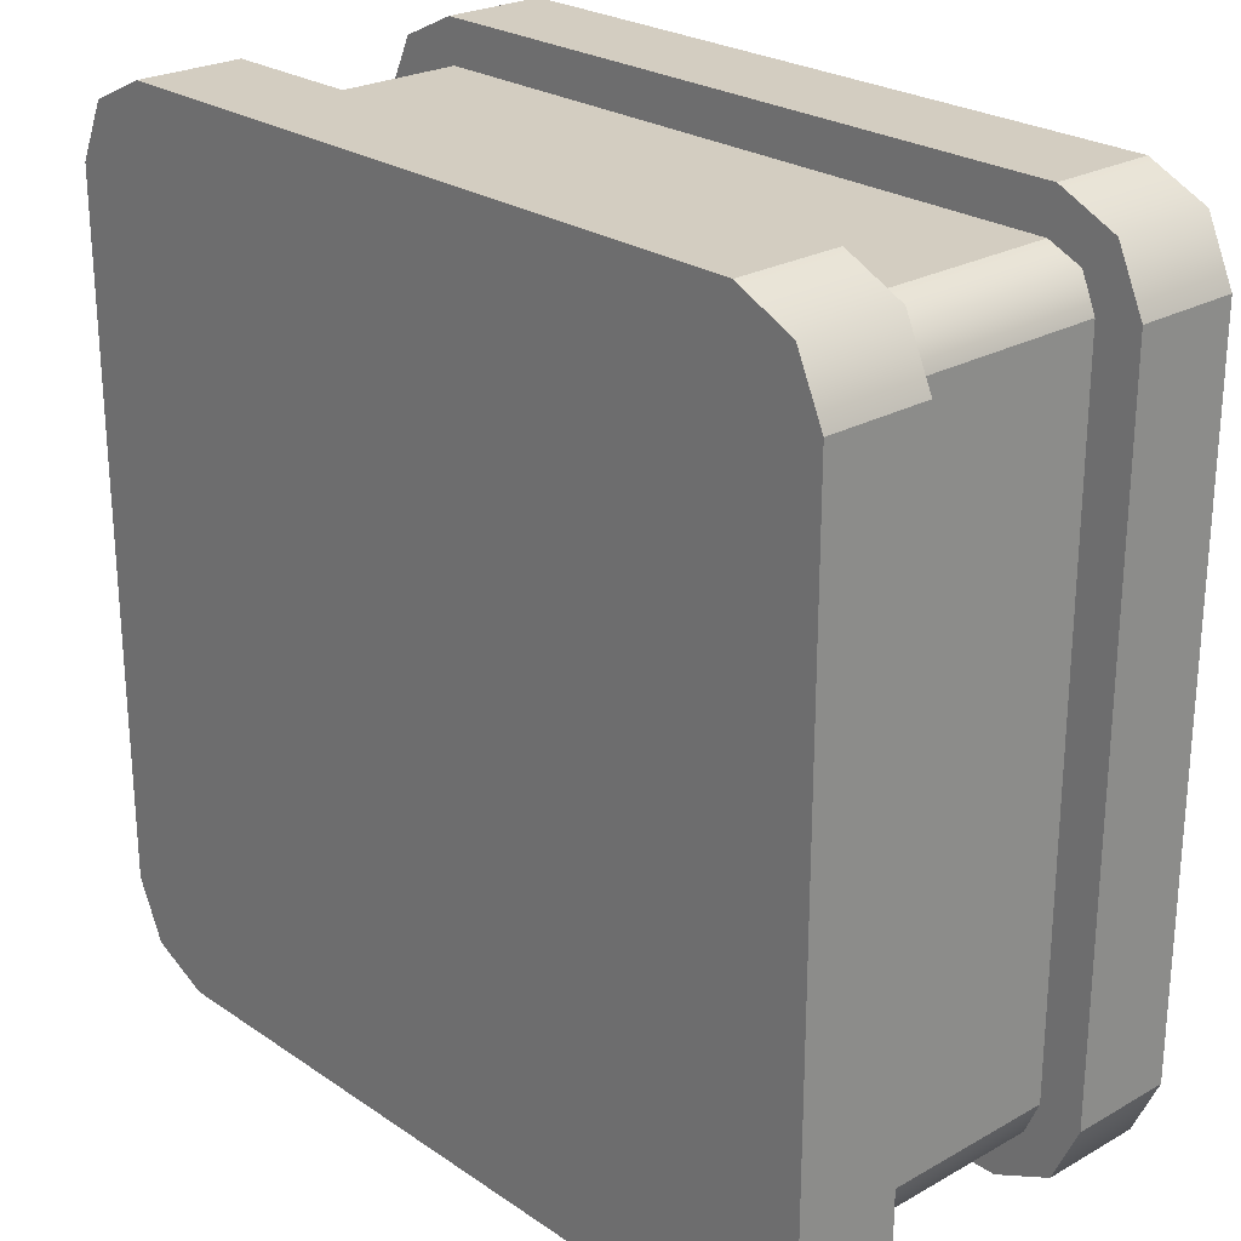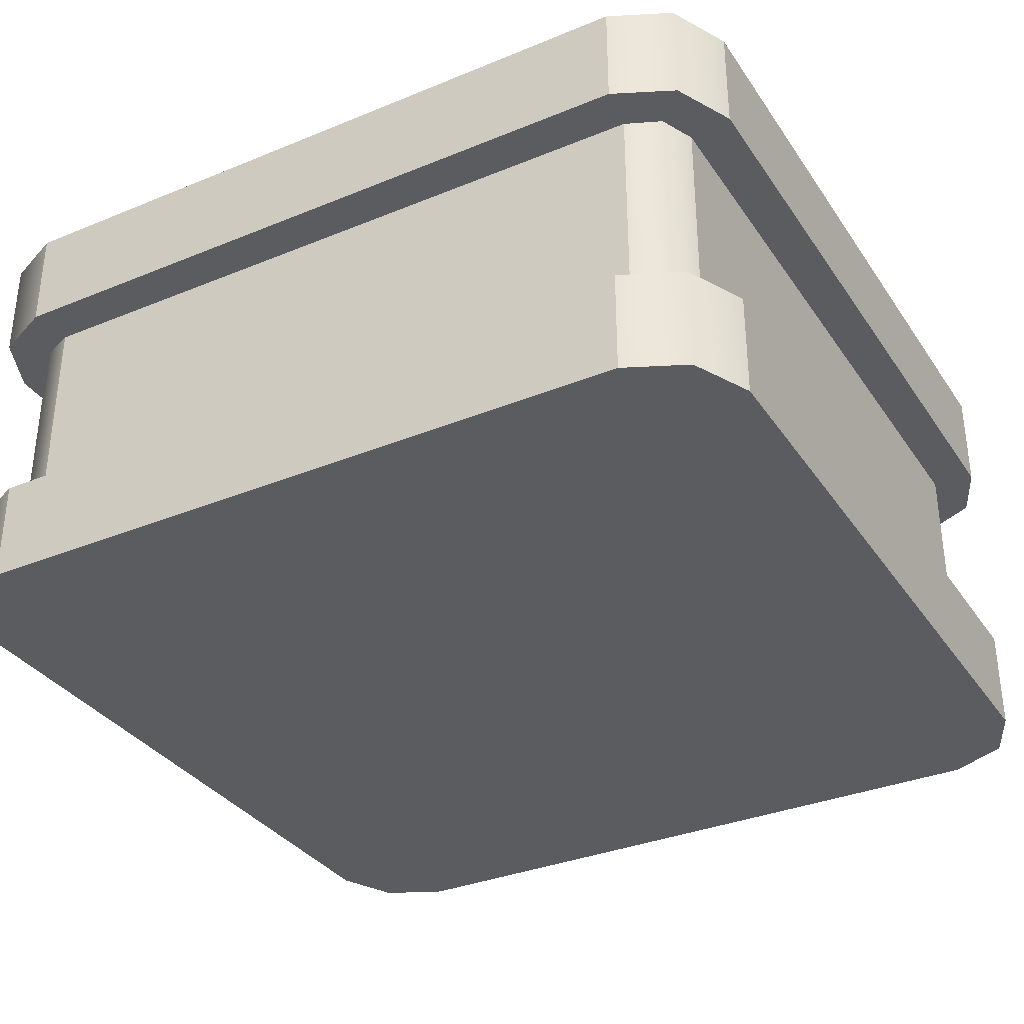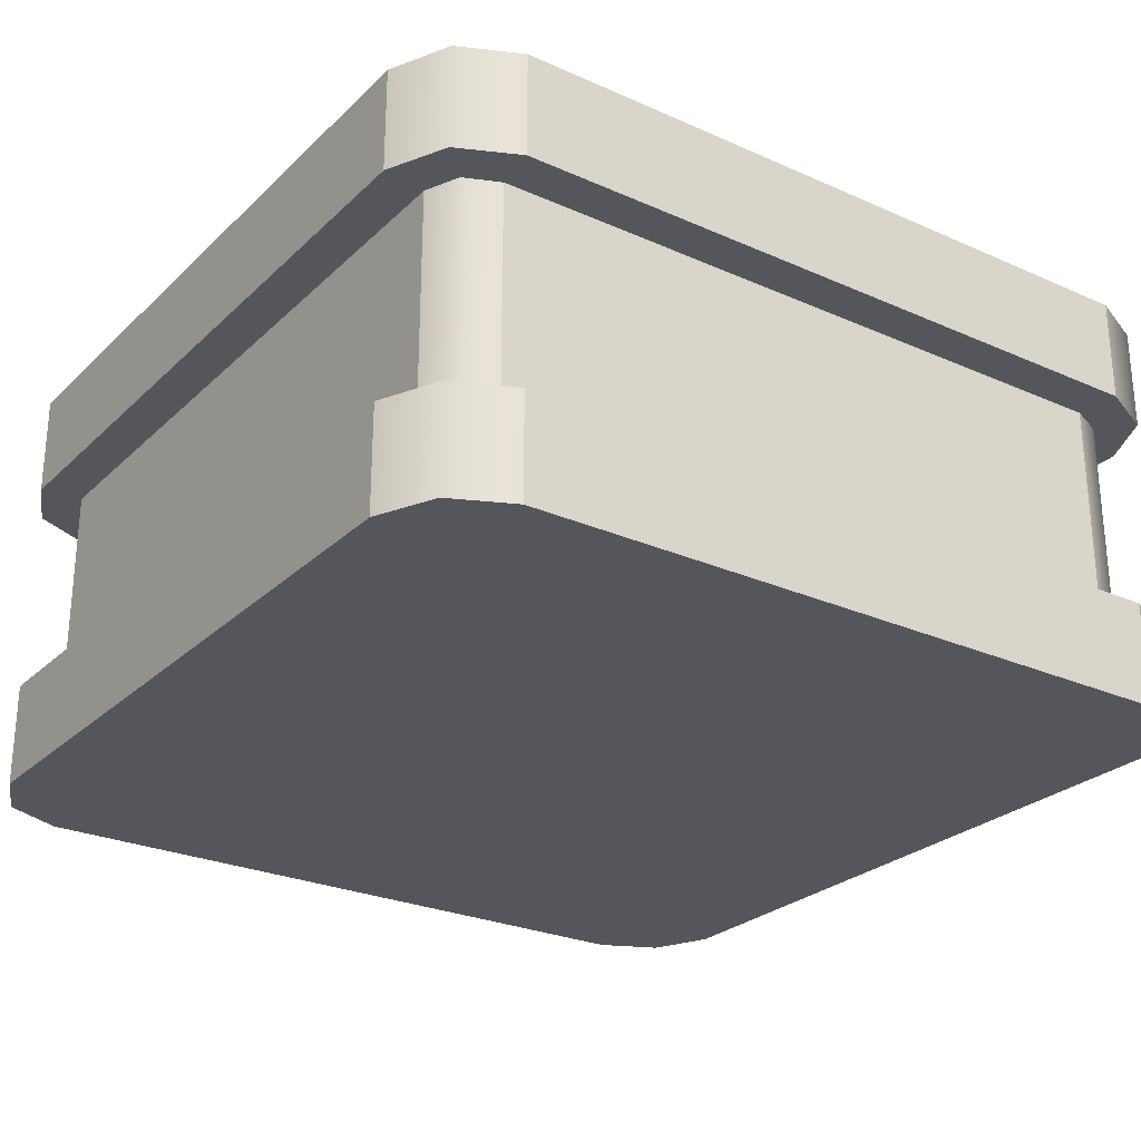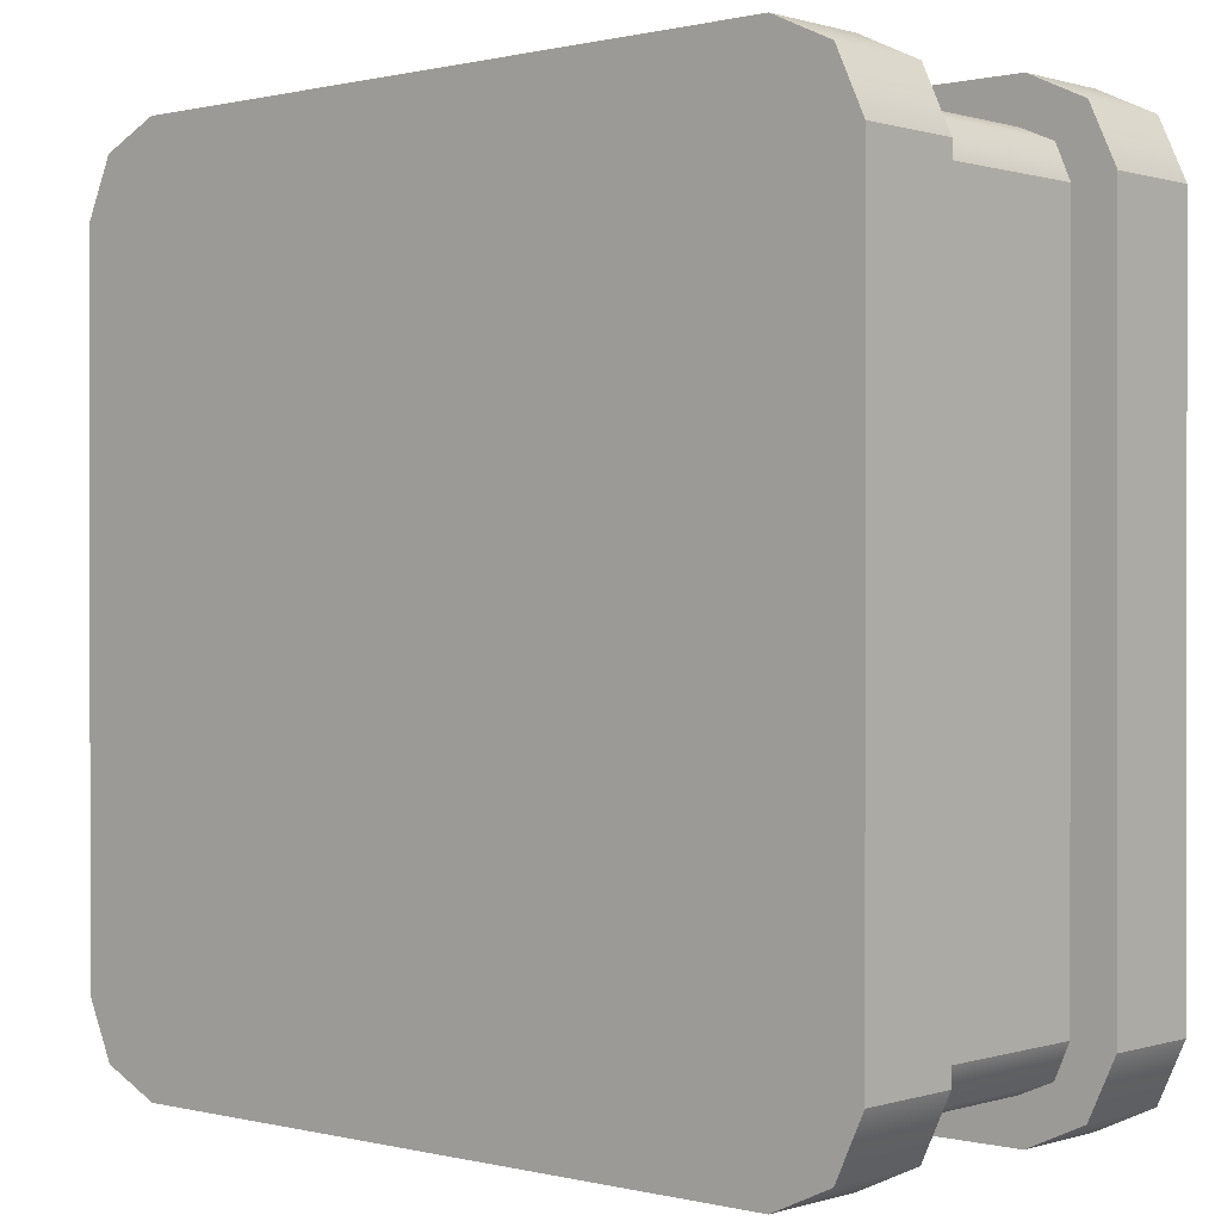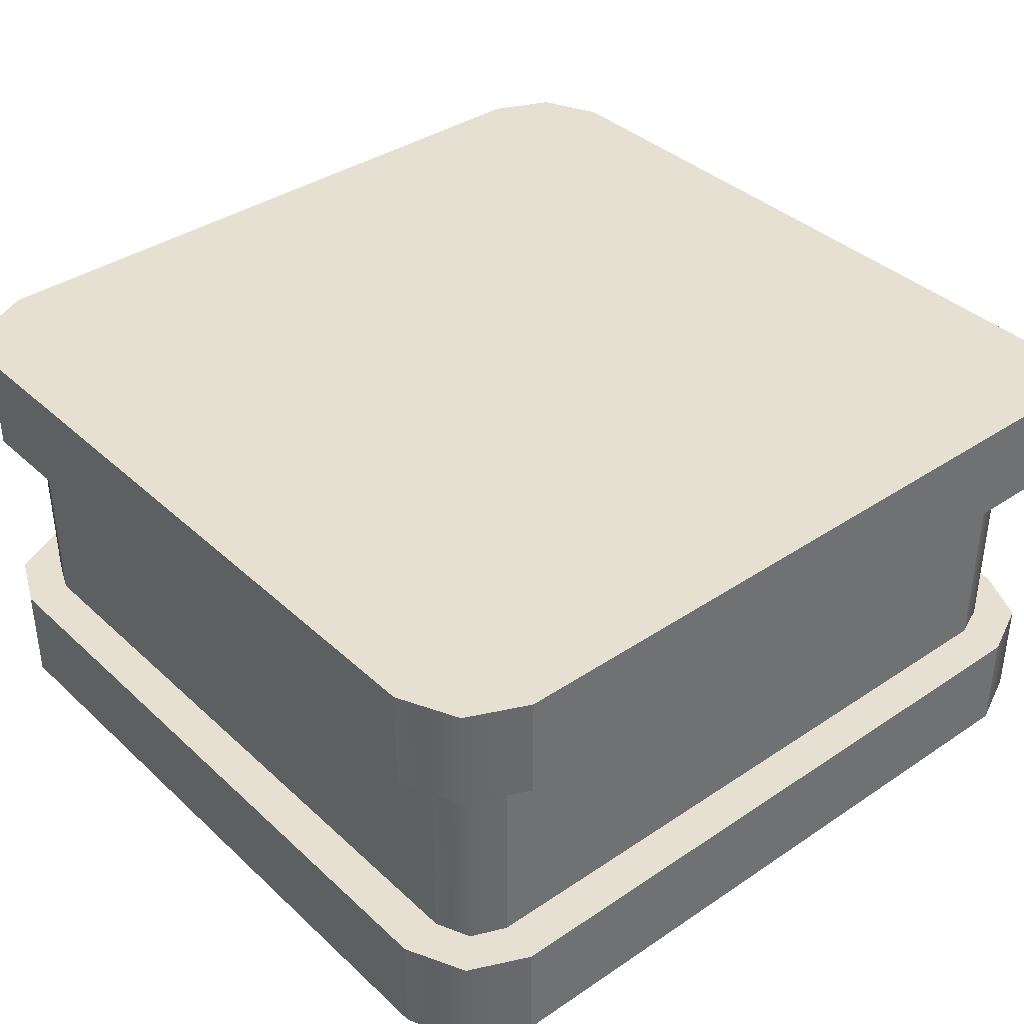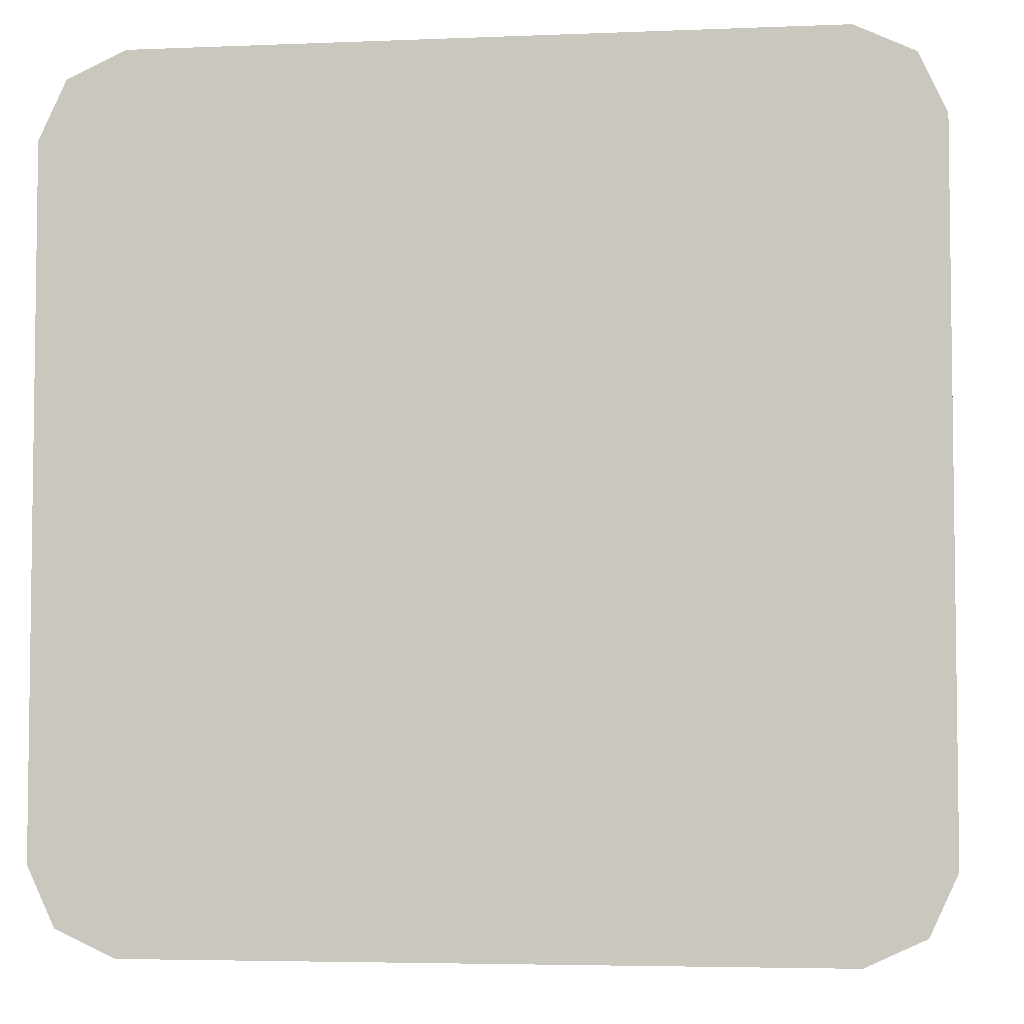
<metadata>
{"format":"obj","ext":"obj","renderer":"f3d","projection":"perspective","resolution":1024,"background":"white","views":[{"elev":24.8,"azim":47.6,"up":"+Z"},{"elev":-33.9,"azim":-60.9,"up":"+Y"},{"elev":-26.3,"azim":55.1,"up":"+Y"},{"elev":0.4,"azim":-138.2,"up":"+Z"},{"elev":37.7,"azim":139.4,"up":"+Y"},{"elev":-4.6,"azim":-172.6,"up":"+Z"}]}
</metadata>
<code>
g blockMovingLarge
v 0.4 1.295e-26 0.5
v -0.4 1.295e-26 0.5
v 0.4 0.1208 0.5
v -0.4 0.1208 0.5
v -0.4 1.295e-26 -0.5
v 0.4 1.295e-26 -0.5
v -0.4 0.1208 -0.5
v 0.4 0.1208 -0.5
v 0.5 0.1208 -0.4
v 0.5 1.295e-26 -0.4
v 0.5 0.1208 0.4
v 0.5 1.295e-26 0.4
v -0.5 1.295e-26 -0.4
v -0.5 0.1208 -0.4
v -0.5 1.295e-26 0.4
v -0.5 0.1208 0.4
v 0.4 0.3792 0.5
v -0.4 0.3792 0.5
v 0.4 0.5 0.5
v -0.4 0.5 0.5
v 0.5 0.5 -0.4
v 0.5 0.3792 -0.4
v 0.5 0.5 0.4
v 0.5 0.3792 0.4
v -0.4 0.3792 -0.5
v 0.4 0.3792 -0.5
v -0.4 0.5 -0.5
v 0.4 0.5 -0.5
v -0.5 0.3792 -0.4
v -0.5 0.5 -0.4
v -0.5 0.3792 0.4
v -0.5 0.5 0.4
v 0.4683 0 0.4683
v 0.4683 0 -0.4683
v -0.4683 0 0.4683
v -0.4683 0 -0.4683
v -0.4683 0.5 0.4683
v -0.4683 0.5 -0.4683
v -0.4 0.5 0.3868
v -0.3868 0.5 0.4
v -0.4 0.5 -0.3868
v 0.3868 0.5 0.4
v -0.3868 0.5 -0.4
v 0.3868 0.5 -0.4
v 0.4 0.5 0.3868
v 0.4 0.5 -0.3868
v 0.4683 0.5 0.4683
v 0.4683 0.5 -0.4683
v 0.3 0.5 -0.3
v 0.3 0.5 0.3
v -0.3 0.5 -0.3
v -0.3 0.5 0.3
v 0.4683 0.3792 0.4683
v 0.4683 0.1208 0.4683
v -0.4683 0.3792 0.4683
v -0.4683 0.1208 0.4683
v -0.4683 0.3792 -0.4683
v -0.4683 0.1208 -0.4683
v 0.4683 0.3792 -0.4683
v 0.4683 0.1208 -0.4683
v 0.45 0.3792 0.3934
v 0.4329 0.3792 0.4329
v 0.45 0.3792 -0.3934
v 0.4329 0.3792 -0.4329
v 0.3934 0.3792 0.45
v 0.3934 0.3792 -0.45
v -0.3934 0.3792 -0.45
v -0.4329 0.3792 -0.4329
v -0.1437 0.3792 0.45
v -0.2437 0.3792 0.45
v -0.3934 0.3792 0.45
v -0.4329 0.3792 0.4329
v -0.45 0.3792 0.3934
v -0.45 0.3792 -0.3934
v 0.4329 0.4292 -0.4329
v 0.45 0.4292 -0.3934
v 0.3934 0.4292 -0.45
v -0.3934 0.4292 -0.45
v -0.4329 0.4292 -0.4329
v -0.45 0.4292 -0.3934
v -0.45 0.4292 0.3934
v -0.4329 0.4292 0.4329
v -0.3934 0.4292 0.45
v -0.2437 0.4292 0.45
v 0.3934 0.4292 0.45
v -0.1437 0.4292 0.45
v 0.4329 0.4292 0.4329
v 0.45 0.4292 0.3934
v 0.45 0.1208 -0.3934
v 0.4329 0.1208 -0.4329
v 0.45 0.1208 0.3934
v 0.4329 0.1208 0.4329
v 0.3934 0.1208 -0.45
v 0.3934 0.1208 0.45
v -0.3934 0.1208 -0.45
v -0.4329 0.1208 -0.4329
v -0.3934 0.1208 0.45
v -0.4329 0.1208 0.4329
v -0.45 0.1208 -0.3934
v -0.45 0.1208 0.3934
v -0.3934 0.07079 -0.45
v 0.3934 0.07079 -0.45
v 0.4329 0.07079 -0.4329
v 0.45 0.07079 -0.3934
v 0.45 0.07079 0.3934
v 0.4329 0.07079 0.4329
v 0.3934 0.07079 0.45
v -0.3934 0.07079 0.45
v -0.4329 0.07079 0.4329
v -0.45 0.07079 0.3934
v -0.45 0.07079 -0.3934
v -0.4329 0.07079 -0.4329
f 3 2 1
f 2 3 4
f 7 6 5
f 6 7 8
f 11 10 9
f 10 11 12
f 15 14 13
f 14 15 16
f 19 18 17
f 18 19 20
f 23 22 21
f 22 23 24
f 27 26 25
f 26 27 28
f 31 30 29
f 30 31 32
f 33 10 12
f 10 33 34
f 34 33 1
f 34 1 6
f 6 1 2
f 6 2 5
f 5 2 35
f 5 35 36
f 36 35 15
f 36 15 13
f 37 30 32
f 37 38 30
f 20 38 37
f 39 38 20
f 20 40 39
f 41 38 39
f 20 42 40
f 41 27 38
f 43 27 41
f 44 27 43
f 19 42 20
f 44 28 27
f 19 45 42
f 19 46 45
f 28 44 46
f 19 28 46
f 47 28 19
f 47 48 28
f 23 48 47
f 48 23 21
f 51 50 49
f 50 51 52
f 47 17 53
f 17 47 19
f 47 24 23
f 24 47 53
f 54 1 33
f 1 54 3
f 54 12 11
f 12 54 33
f 55 32 31
f 32 55 37
f 20 55 18
f 55 20 37
f 35 16 15
f 16 35 56
f 2 56 35
f 56 2 4
f 38 25 57
f 25 38 27
f 29 38 57
f 38 29 30
f 58 5 36
f 5 58 7
f 13 58 36
f 58 13 14
f 21 59 48
f 59 21 22
f 28 59 26
f 59 28 48
f 9 34 60
f 34 9 10
f 6 60 34
f 60 6 8
f 53 22 24
f 22 53 59
f 59 53 61
f 61 53 62
f 63 59 61
f 62 53 17
f 64 59 63
f 62 17 65
f 59 64 26
f 26 64 66
f 65 17 18
f 26 66 25
f 25 66 67
f 25 67 68
f 65 18 69
f 25 68 57
f 69 18 70
f 70 18 71
f 71 18 72
f 72 18 55
f 72 55 73
f 73 55 74
f 57 68 74
f 57 74 55
f 57 55 31
f 57 31 29
f 76 64 75
f 64 76 63
f 77 64 66
f 64 77 75
f 78 66 67
f 66 78 77
f 79 67 68
f 67 79 78
f 74 79 68
f 79 74 80
f 73 80 74
f 80 73 81
f 72 81 73
f 81 72 82
f 83 72 71
f 72 83 82
f 84 71 70
f 71 84 83
f 85 69 65
f 69 85 86
f 87 65 62
f 65 87 85
f 87 61 88
f 61 87 62
f 88 63 76
f 63 88 61
f 60 11 9
f 11 60 54
f 54 60 89
f 89 60 90
f 91 54 89
f 90 60 8
f 92 54 91
f 90 8 93
f 54 92 3
f 3 92 94
f 93 8 7
f 93 7 95
f 95 7 96
f 3 94 4
f 4 94 97
f 4 97 98
f 96 7 58
f 4 98 56
f 96 58 99
f 99 58 100
f 56 98 100
f 56 100 58
f 56 58 14
f 56 14 16
f 95 102 101
f 102 95 93
f 93 103 102
f 103 93 90
f 89 103 90
f 103 89 104
f 91 104 89
f 104 91 105
f 92 105 91
f 105 92 106
f 92 107 106
f 107 92 94
f 94 108 107
f 108 94 97
f 97 109 108
f 109 97 98
f 109 100 110
f 100 109 98
f 110 99 111
f 99 110 100
f 111 96 112
f 96 111 99
f 96 101 112
f 101 96 95
f 86 70 69
f 70 86 84
f 61 89 63
f 89 61 91
f 67 93 95
f 93 67 66
f 100 74 99
f 74 100 73
f 44 45 46
f 45 44 42
f 42 44 49
f 49 44 43
f 50 42 49
f 49 43 51
f 42 50 40
f 51 43 52
f 40 50 52
f 40 52 43
f 40 43 41
f 40 41 39
f 68 95 96
f 95 68 67
f 99 68 96
f 68 99 74
f 98 73 100
f 73 98 72
f 71 98 97
f 98 71 72
f 62 94 92
f 94 62 65
f 61 92 91
f 92 61 62
f 63 90 64
f 90 63 89
f 66 90 93
f 90 66 64
f 65 97 94
f 97 65 71
f 71 65 69
f 71 69 70
f 87 76 88
f 76 87 75
f 75 87 85
f 75 85 77
f 77 85 78
f 78 85 86
f 78 86 84
f 78 84 83
f 78 83 82
f 78 82 79
f 79 82 81
f 79 81 80
f 103 105 104
f 105 103 106
f 106 103 102
f 106 102 107
f 107 102 101
f 107 101 108
f 108 101 112
f 108 112 109
f 109 112 111
f 109 111 110

</code>
